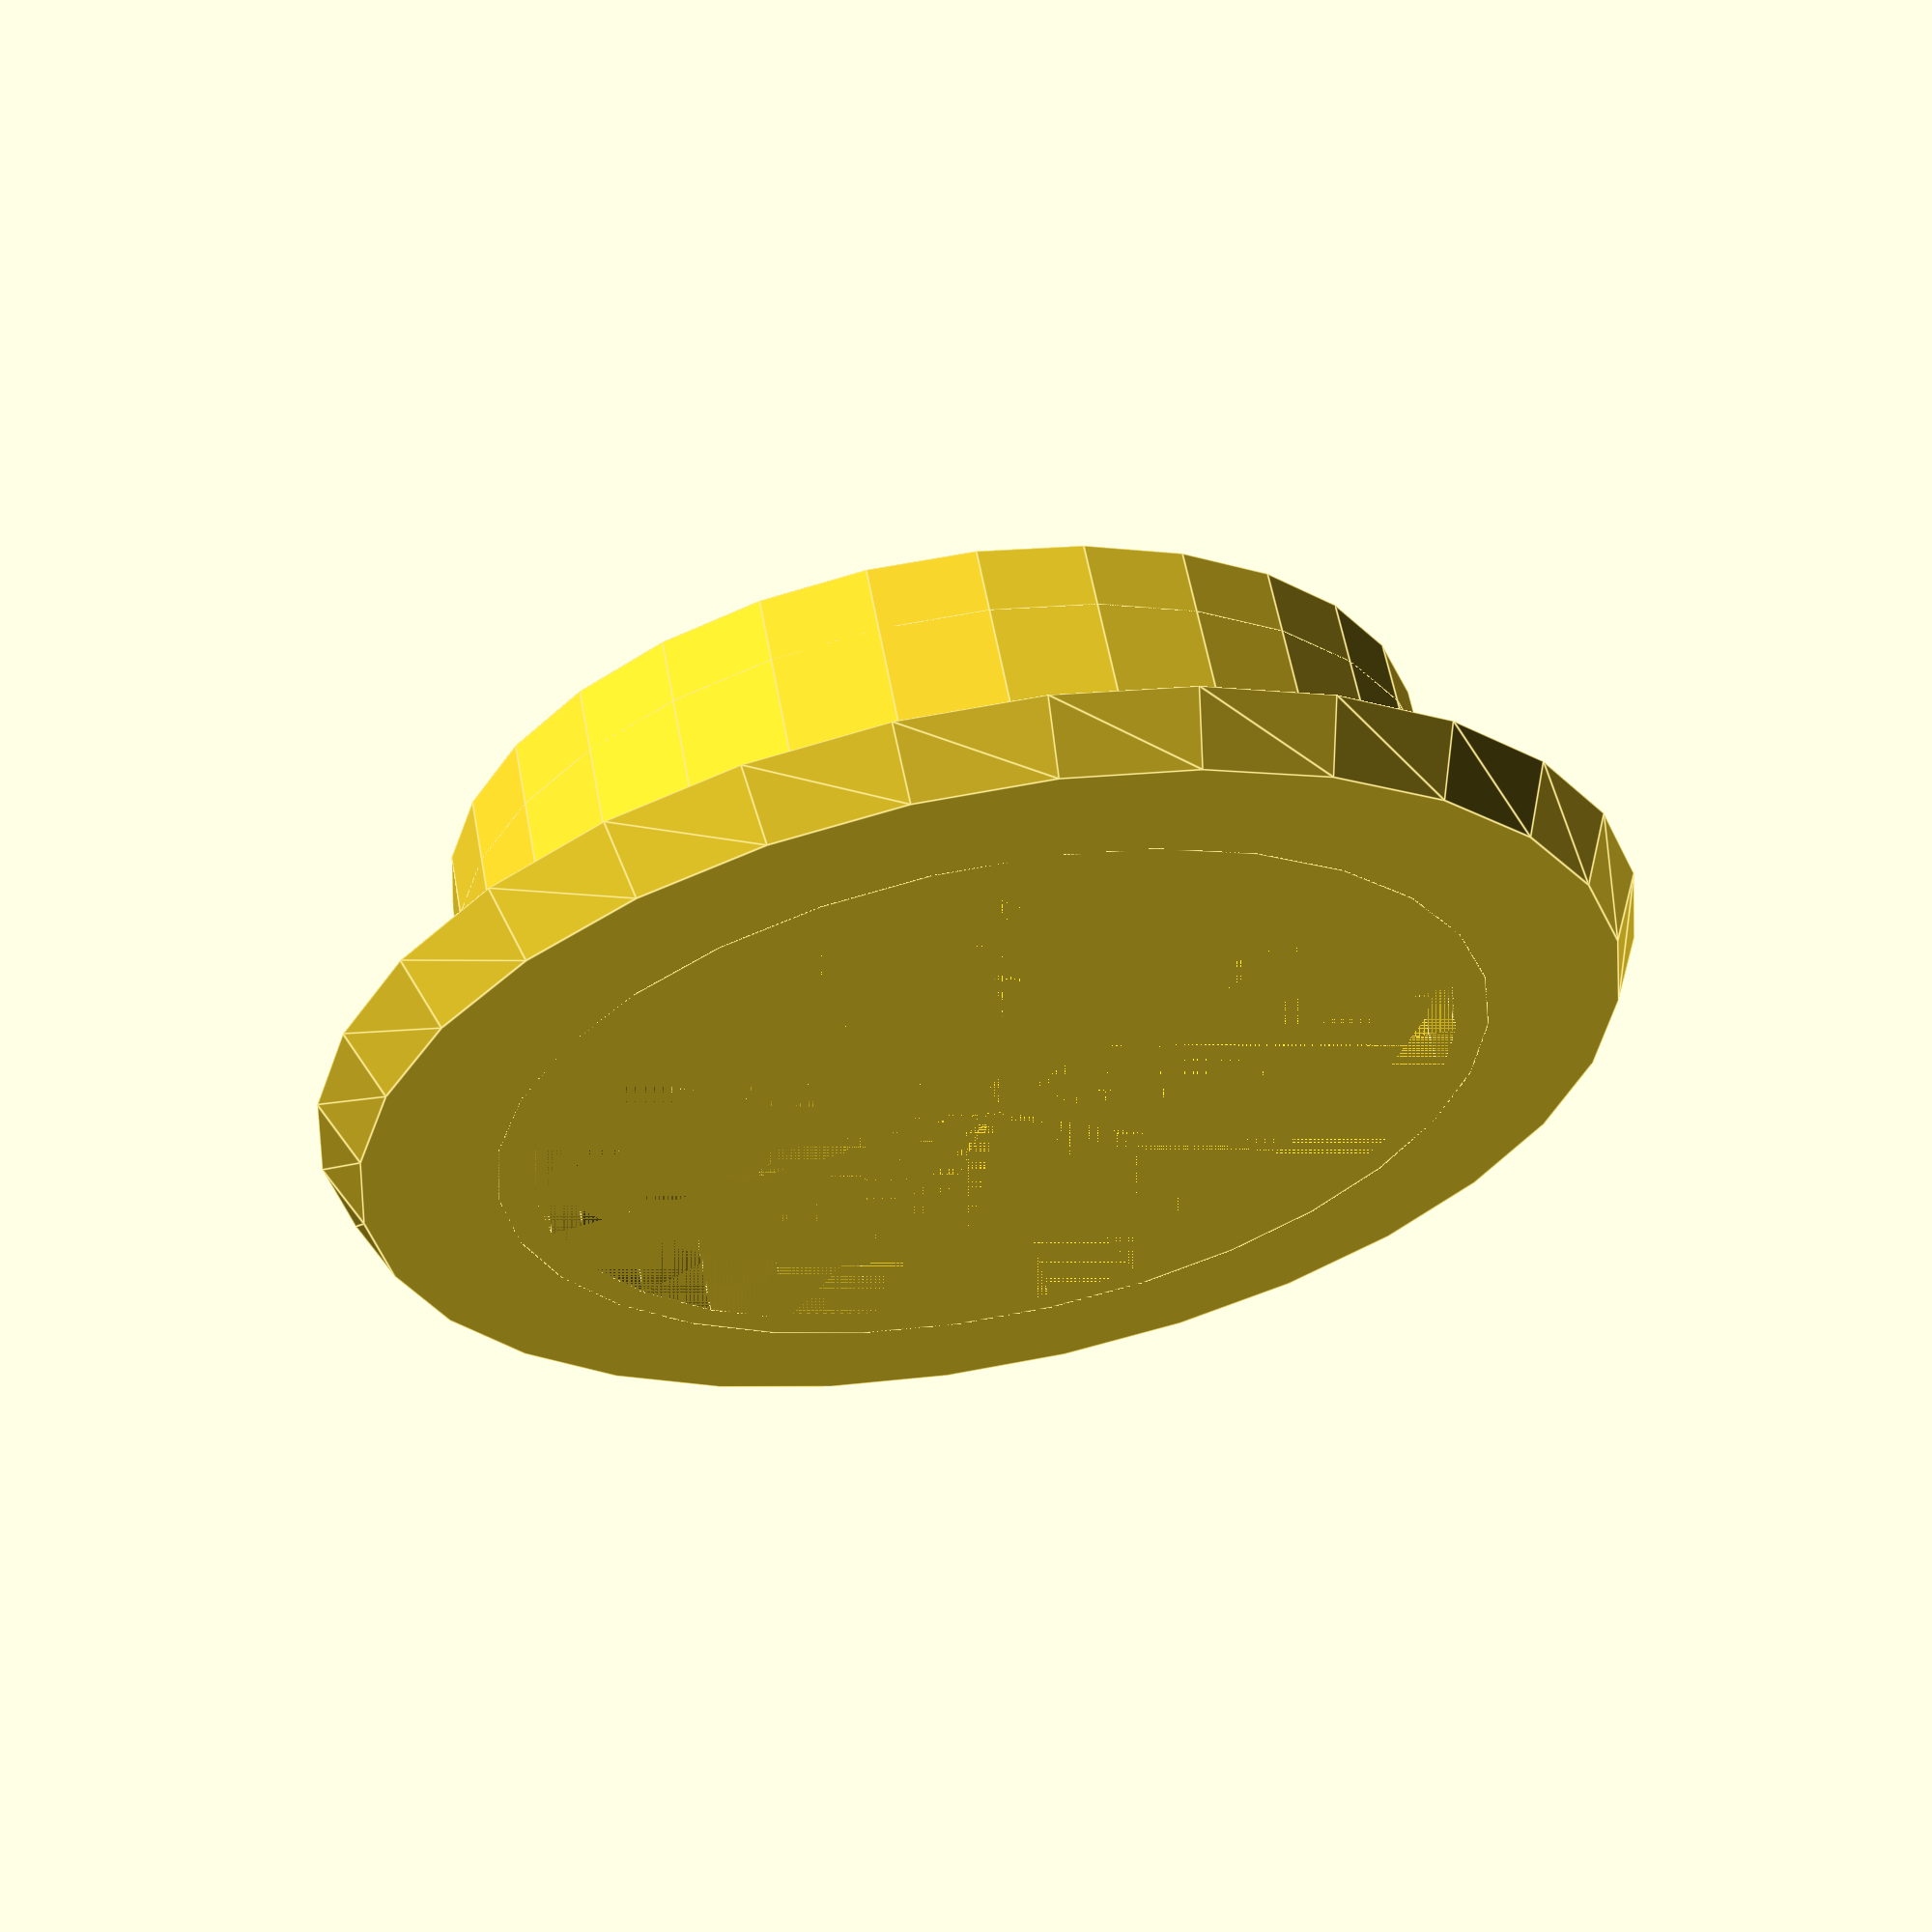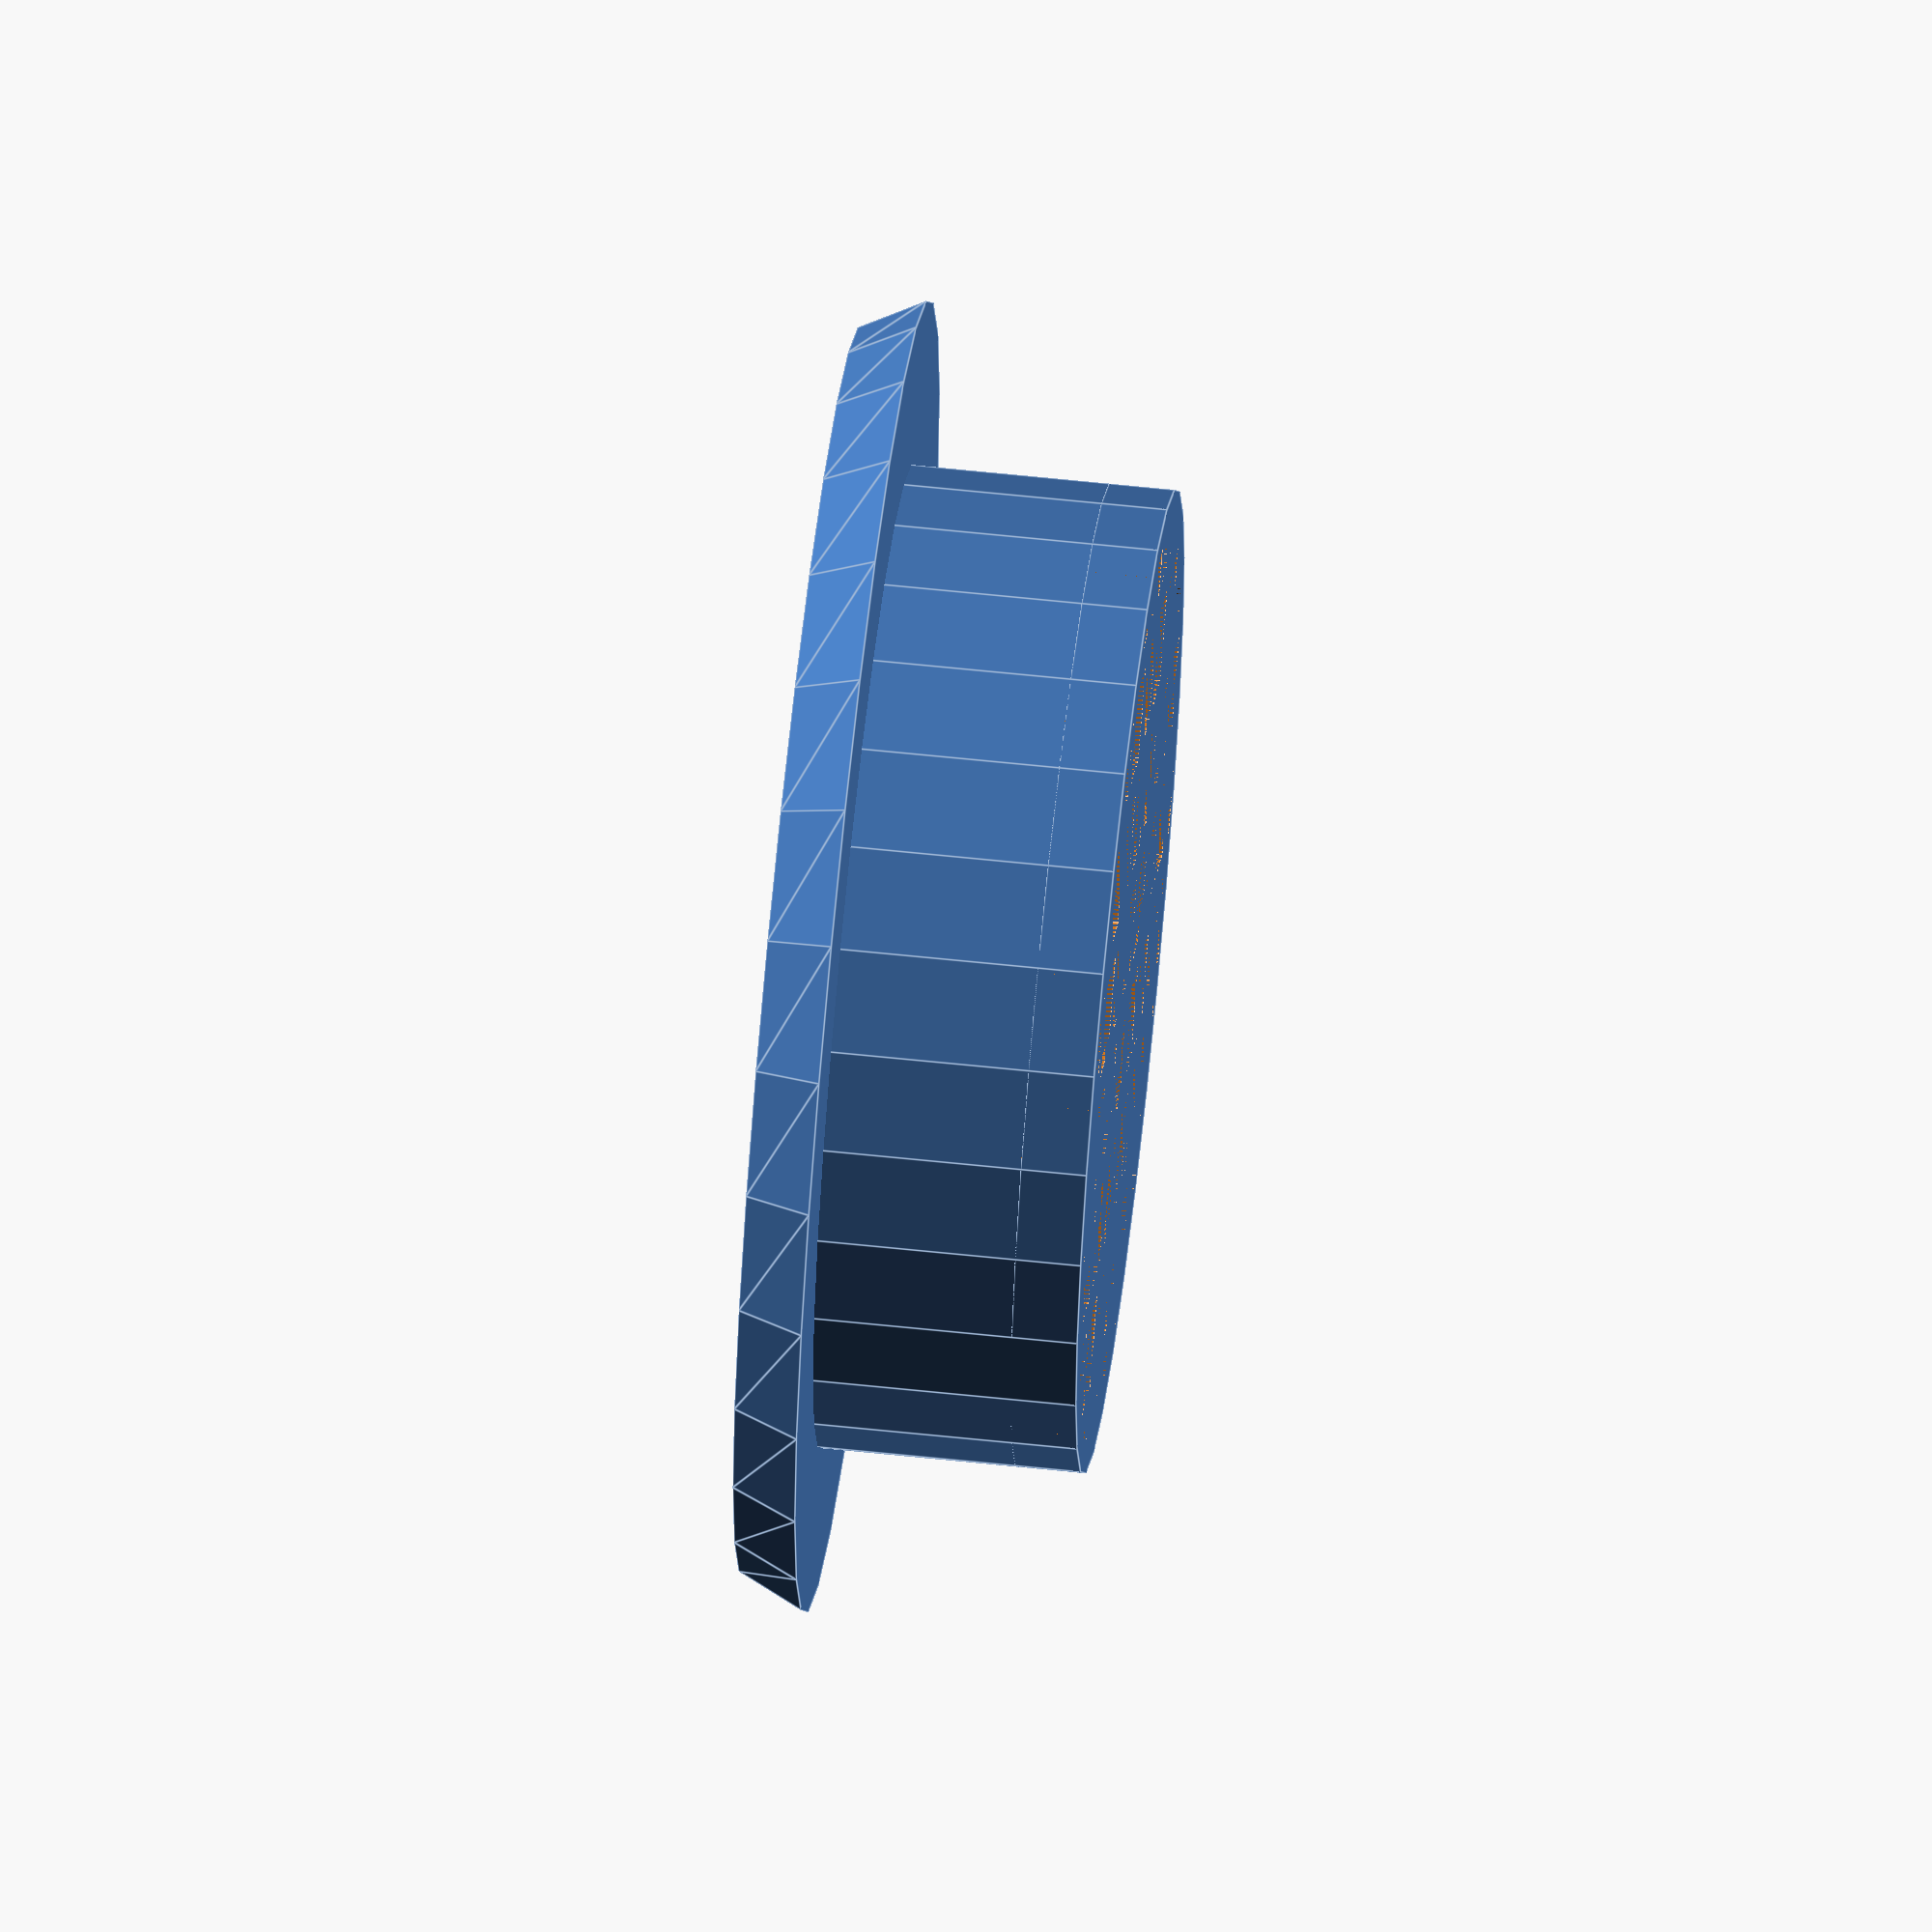
<openscad>
// Drain Strainer
// by Nathan Wittstock <nate@fardog.io>

// preview[view: south east, tilt: top diagonal]

/* [Strainer] */
strainer_type = "square"; // [square: Square,circle: Circle]
strainer_x_mm = 3.0; //[1.0:10.0]
strainer_y_mm = 3.0; //[1.0:10.0]
strainer_thickness_mm = 2.0; //[1.0:3.0]
strainer_grid_spacing_mm = 1.0; //[0.5:3.0]

/* [Drain] */
drain_diameter_mm = 30.0; //[5.0:150.0]
drain_depth_mm = 10.0; //[0.0:50.0]
drain_sleeve_thickness = 2.0; //[1.0:3.0]

/* [Skirt] */
skirt_diameter_mm = 40.0; //[5.0:200.0]
skirt_upper_diameter_mm = 38.0; //[5.0:200.0]
skirt_thickness_mm = 2.0; //[1.0:3.0]

/* [Hidden] */
skirt_z_offset = drain_depth_mm - skirt_thickness_mm;
circle_resolution = 10;

module drain_sleeve() {
    difference() {
        cylinder(h=drain_depth_mm, d=drain_diameter_mm);
        cylinder(h=drain_depth_mm, d=drain_diameter_mm-drain_sleeve_thickness);
    }
}

module strainer_square() {
    x_size = strainer_x_mm + strainer_grid_spacing_mm;
    x_total = ceil(drain_diameter_mm / x_size) * x_size;
    x_offset = (x_total - strainer_grid_spacing_mm) / 2;
    y_size = strainer_y_mm + strainer_grid_spacing_mm;
    y_total = ceil(drain_diameter_mm / y_size) * y_size;
    y_offset = (y_total - strainer_grid_spacing_mm) / 2;

    translate([-x_offset, -y_offset, 0]) {
        for (x = [0:x_size:drain_diameter_mm]) {
            translate([x,0,0])
            for (y = [0:y_size:drain_diameter_mm]) {
                translate([0, y, 0])
                    cube([strainer_x_mm, strainer_y_mm, strainer_thickness_mm]);
            }
        }
    }
}

module strainer_circle() {
    x_size = strainer_x_mm + strainer_grid_spacing_mm;
    x_total = ceil(drain_diameter_mm / x_size) * x_size;
    x_offset = (x_total) / 2;
    y_size = strainer_y_mm + strainer_grid_spacing_mm;
    y_total = ceil(drain_diameter_mm / y_size) * y_size;
    y_offset = (y_total) / 2;

    translate([-x_offset, -y_offset, 0]) {
        for (x = [0:x_size:drain_diameter_mm]) {
            translate([x,0,0])
            for (y = [0:y_size:drain_diameter_mm]) {
                translate([0, y, 0])
                    cylinder(h=strainer_thickness_mm, d=strainer_x_mm, $fn=circle_resolution);
            }
        }
    }
}

module strainer() {
    union() {
        difference() {
            cylinder(h=strainer_thickness_mm, d=drain_diameter_mm);
            cylinder(h=strainer_thickness_mm, d=drain_diameter_mm-drain_sleeve_thickness);
        }
        difference() {
            cylinder(h=strainer_thickness_mm, d=drain_diameter_mm);

            if (strainer_type == "square") {
                strainer_square();
            } else if (strainer_type == "circle") {
                strainer_circle();
            }
        }
    }
}

module skirt() {
    difference() {
        cylinder(h=skirt_thickness_mm, d1=skirt_diameter_mm, d2=skirt_upper_diameter_mm);
        cylinder(h=skirt_thickness_mm, d=drain_diameter_mm);
    }
}

union() {
    drain_sleeve();
    strainer();
    translate([0, 0, skirt_z_offset])
        skirt();
}

</openscad>
<views>
elev=298.4 azim=214.7 roll=349.4 proj=p view=edges
elev=300.6 azim=227.9 roll=96.3 proj=o view=edges
</views>
